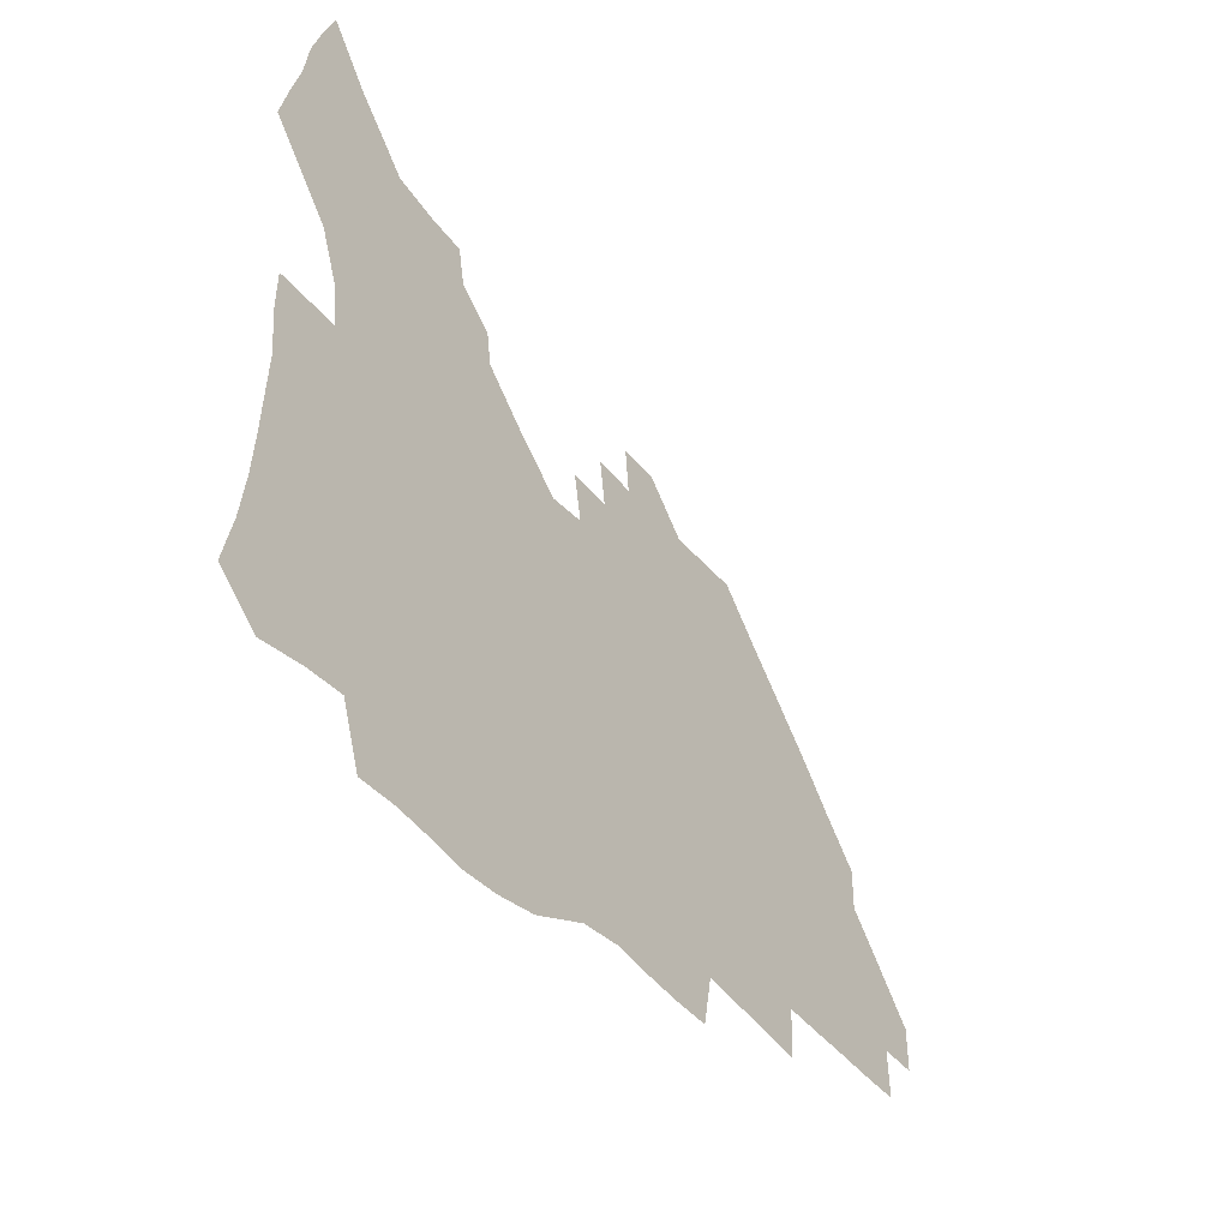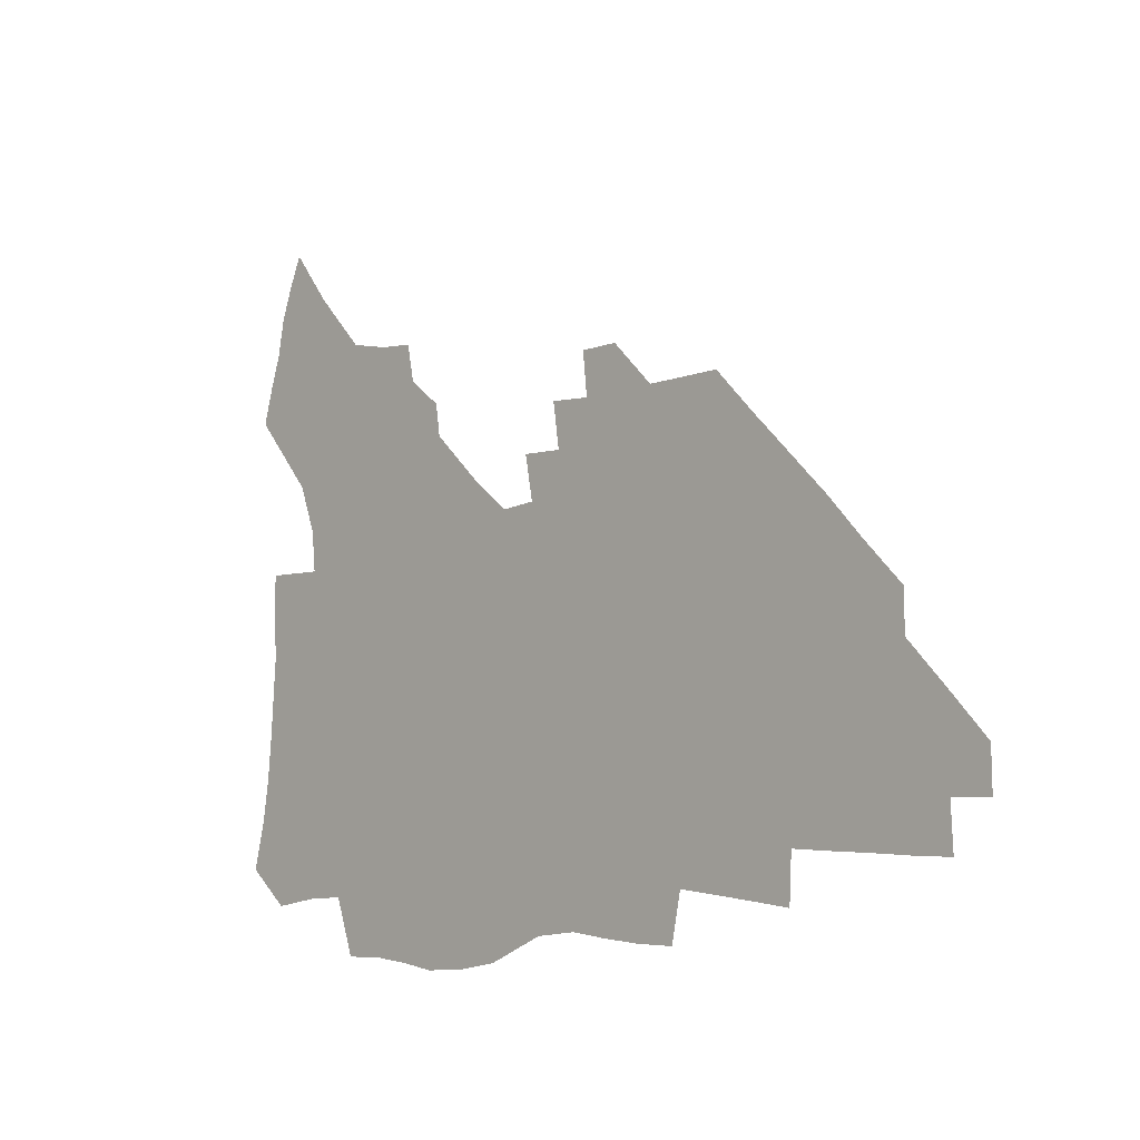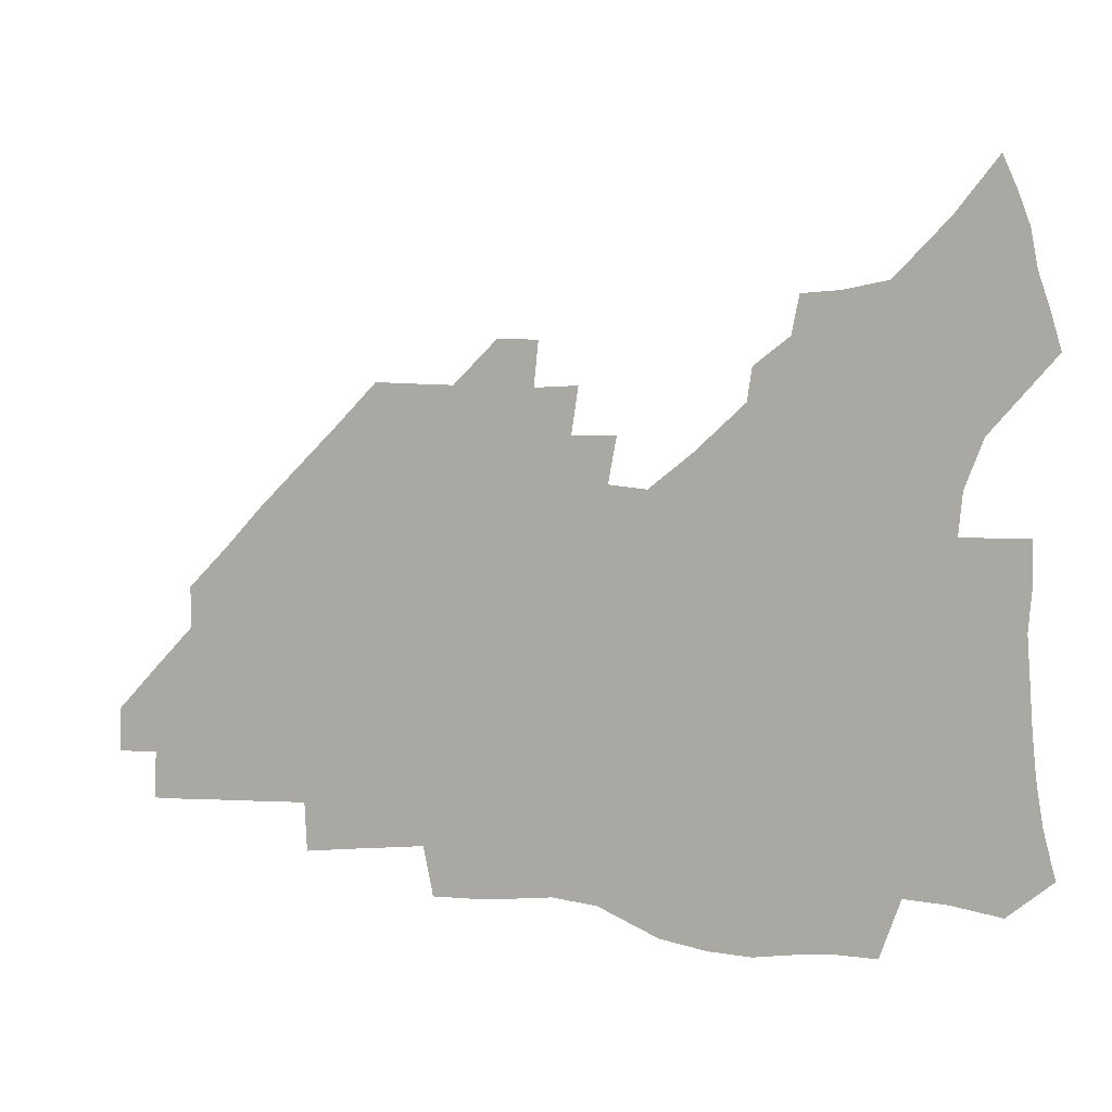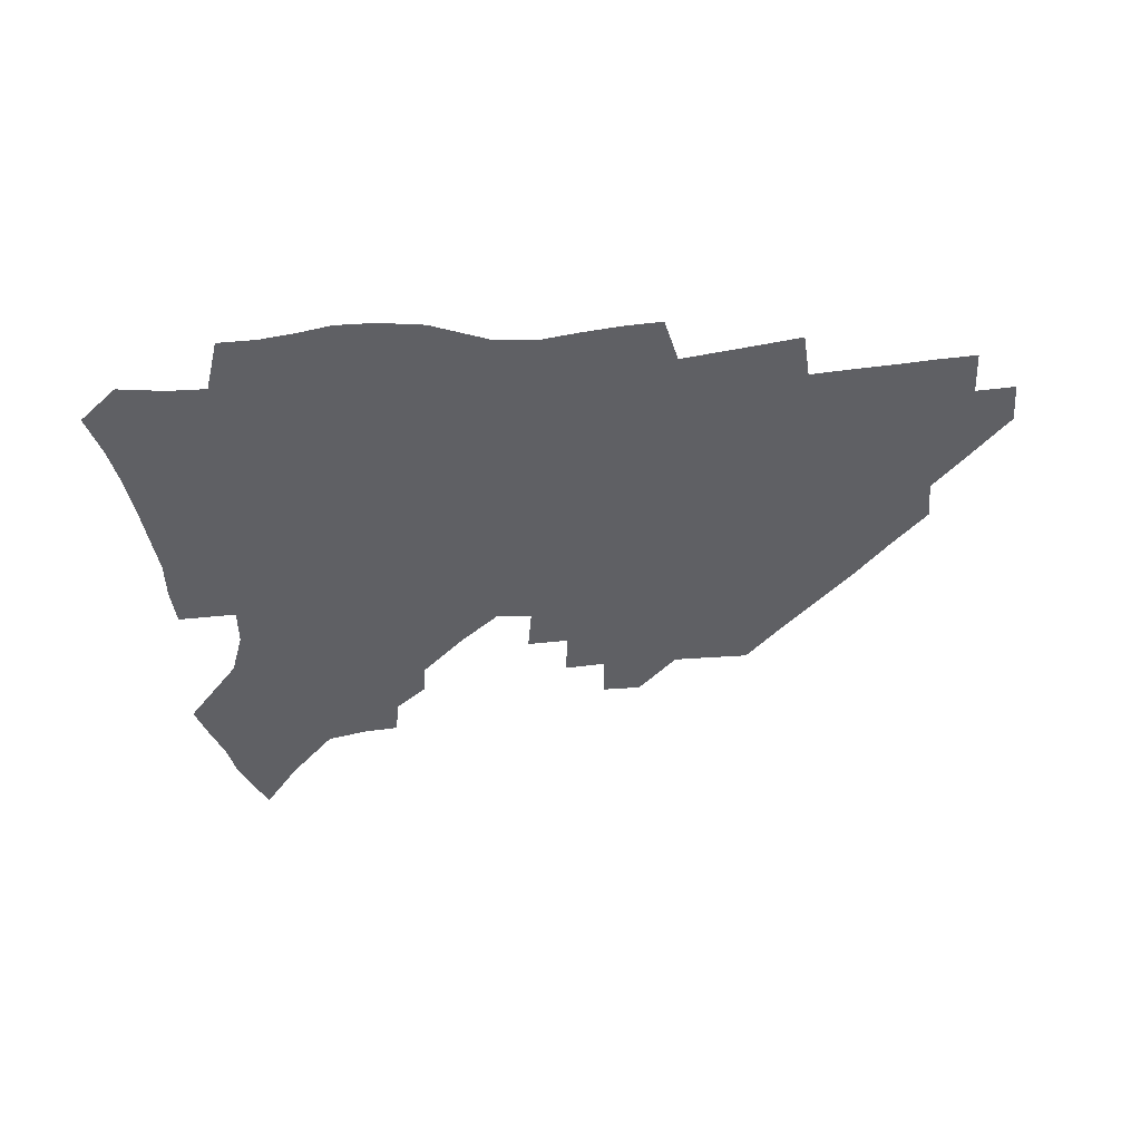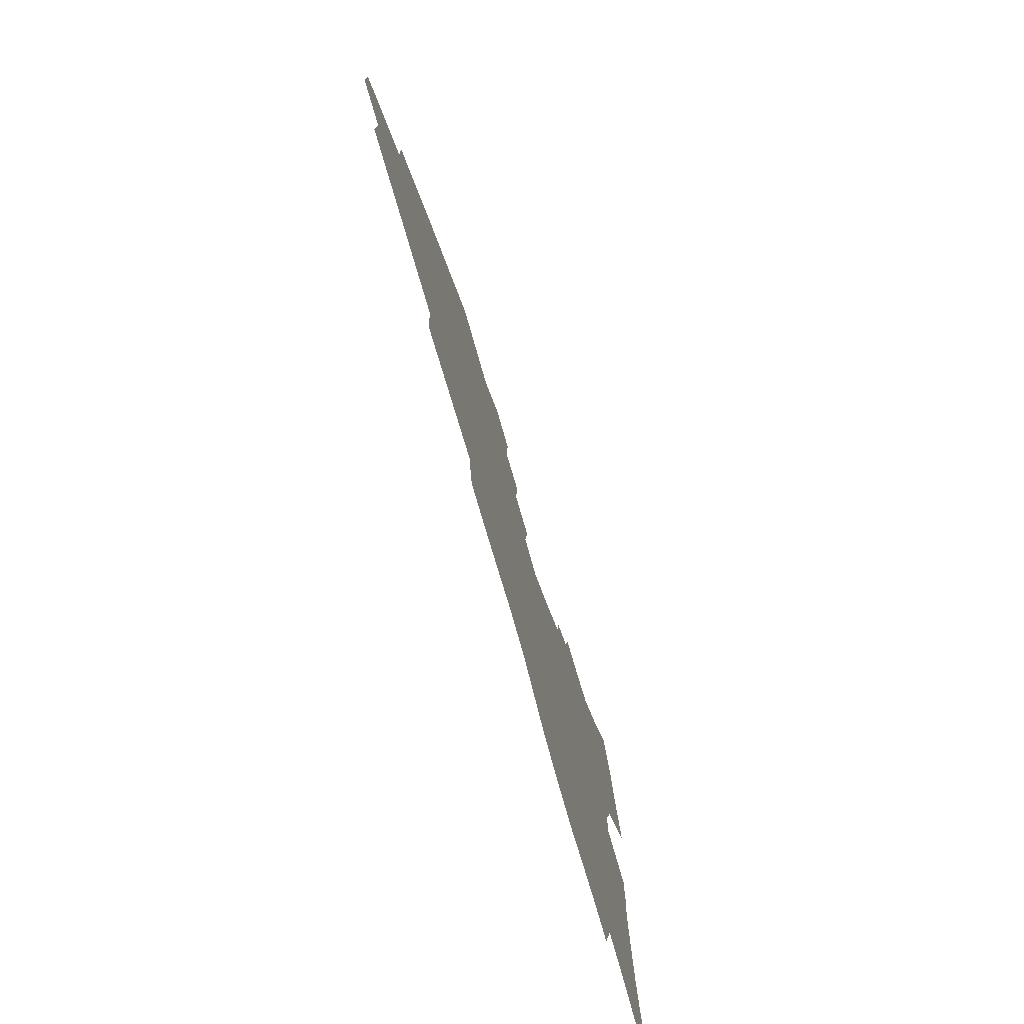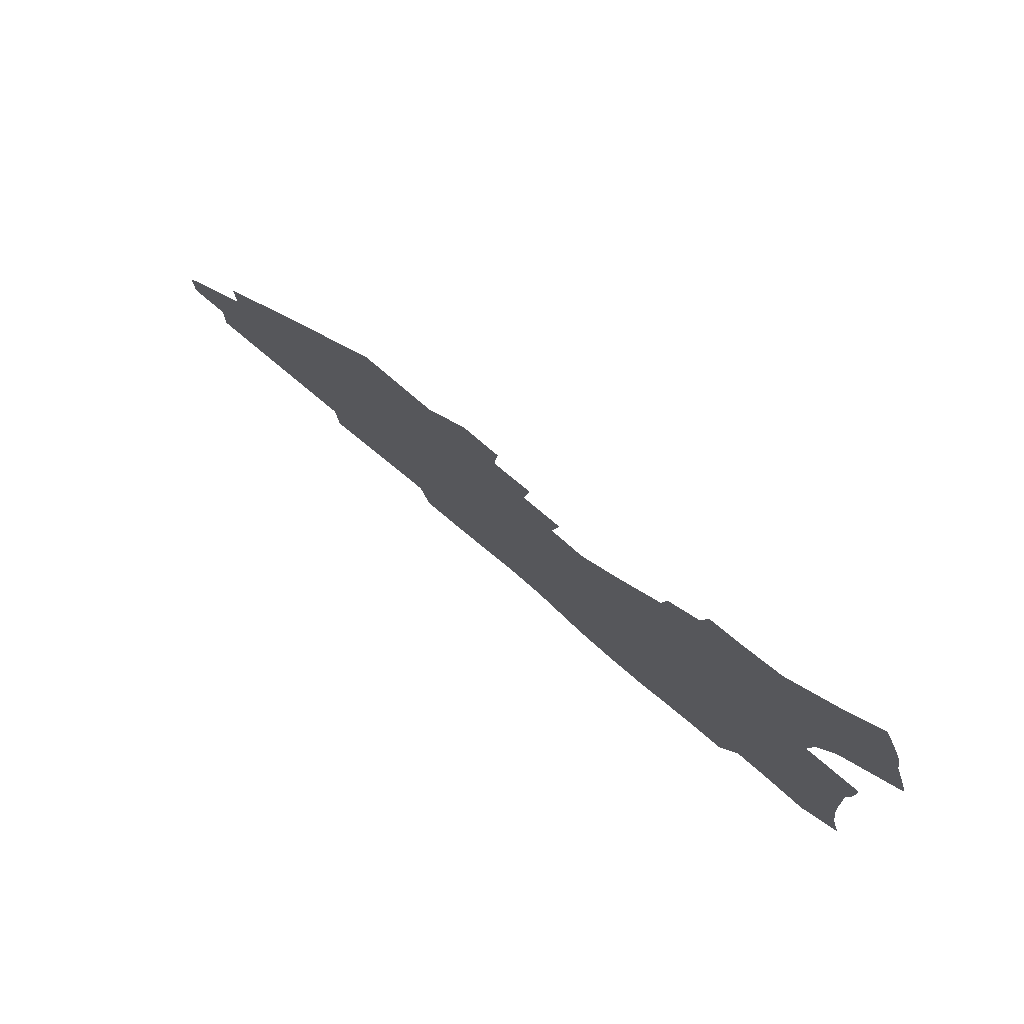
<metadata>
{"format":"obj","ext":"obj","renderer":"f3d","projection":"perspective","resolution":1024,"background":"white","views":[{"elev":-39.4,"azim":-55.4,"up":"+Y"},{"elev":-6.9,"azim":46.3,"up":"+Y"},{"elev":6.6,"azim":-159.6,"up":"+Y"},{"elev":-43.8,"azim":6.0,"up":"+Z"},{"elev":-74.0,"azim":105.8,"up":"+Y"},{"elev":78.1,"azim":-139.8,"up":"+Y"}]}
</metadata>
<code>
v 256.9 190.2 0
v 261.4 207.4 0
v 264 223.5 0
v 265.5 239.1 0
v 266.6 254.6 0
v 267.7 270.1 0
v 266.4 285.3 0
v 266.9 300.5 0
v 273.1 176.7 0
v 278.3 194.6 0
v 281.5 210.7 0
v 284.4 226.3 0
v 285.7 241.1 0
v 286.7 255.8 0
v 289.6 270.9 0
v 290.5 285.4 0
v 290.6 300 0
v 289.2 315.1 0
v 282.5 332.5 0
v 259 359.5 0
v 262.8 372.6 0
v 267 385.3 0
v 269.4 398.4 0
v 273.8 410.4 0
v 278.9 421.7 0
v 291.2 179.5 0
v 295.6 196.5 0
v 299.7 212.8 0
v 301.9 227.6 0
v 302.9 241.8 0
v 304.6 256.4 0
v 308.1 271.1 0
v 308.8 284.9 0
v 308.1 298.9 0
v 308.1 312.7 0
v 308.5 326 0
v 304.3 341.6 0
v 296.6 359.6 0
v 290 377.2 0
v 292.3 389.8 0
v 294.1 402.4 0
v 306.8 180.2 0
v 311.5 197.3 0
v 314.5 212.8 0
v 316.6 227.5 0
v 318.6 242 0
v 320.5 256.3 0
v 323.8 271 0
v 324.8 284.7 0
v 324.4 298.3 0
v 324.8 311.5 0
v 324.1 324.8 0
v 321.3 339.2 0
v 319.6 352.9 0
v 316.6 367.5 0
v 313.7 382.1 0
v 314.3 159.1 0
v 322.9 181.5 0
v 326.9 197.7 0
v 329.5 212.7 0
v 331 227 0
v 333.5 241.8 0
v 335.6 256.1 0
v 339.5 271.1 0
v 340.6 284.6 0
v 340.2 297.9 0
v 339.3 311.3 0
v 338 324.7 0
v 335.6 338.8 0
v 335.3 351.2 0
v 333.6 364 0
v 329.9 378.8 0
v 329.6 159.2 0
v 337.3 180.3 0
v 342.3 197.8 0
v 344.6 212.7 0
v 347.1 227.6 0
v 348.7 241.8 0
v 351.7 256.6 0
v 354.8 271.2 0
v 356.1 284.5 0
v 355.4 297.7 0
v 353.1 311.7 0
v 351.1 325.6 0
v 348.9 339.5 0
v 347.6 351.9 0
v 346.3 364 0
v 343.6 377.6 0
v 343.7 157.7 0
v 352.8 180.6 0
v 358 198.1 0
v 361.2 213.6 0
v 363 228.2 0
v 365.8 243.1 0
v 367.6 257.2 0
v 369.8 271.3 0
v 370.4 284.6 0
v 370.3 297.5 0
v 368.3 311 0
v 365.1 325.7 0
v 361.1 342 0
v 359.3 353.8 0
v 357.5 155.5 0
v 369 181.6 0
v 374.5 199.2 0
v 378 214.9 0
v 379.4 229.2 0
v 382.5 244.3 0
v 383.9 258.2 0
v 384.5 271.7 0
v 384.5 284.8 0
v 383.9 297.8 0
v 382 311.2 0
v 379.4 324.9 0
v 373.1 156 0
v 385.3 182.6 0
v 391.8 201.2 0
v 394 216 0
v 396 230.5 0
v 397.4 244.6 0
v 397.8 258.2 0
v 398.1 271.8 0
v 398.1 285.2 0
v 397 298.7 0
v 395.2 312.3 0
v 390.3 158.7 0
v 402.9 185.3 0
v 407.4 202.1 0
v 409.3 216.5 0
v 410.8 230.7 0
v 411.2 244.4 0
v 411.9 258.3 0
v 411.8 271.9 0
v 412.3 285.5 0
v 410.8 299.6 0
v 409.2 313.5 0
v 406.1 330.2 0
v 412.9 168.1 0
v 419.4 187.2 0
v 421.9 201.9 0
v 423.7 216.3 0
v 425.2 230.7 0
v 425.4 244.4 0
v 426.2 258.5 0
v 426.1 272.3 0
v 425.7 286.3 0
v 424.9 300.4 0
v 423.5 314.9 0
v 422.3 329.6 0
v 419.8 346.6 0
v 429.4 169.7 0
v 434.2 187.1 0
v 436.3 201.6 0
v 437.9 216 0
v 439.1 230.3 0
v 439.8 244.4 0
v 440.2 258.4 0
v 440.1 272.4 0
v 439.9 286.5 0
v 439.6 300.5 0
v 438.5 315.1 0
v 437.1 330.4 0
v 435.9 345.6 0
v 434.2 361.8 0
v 443.9 167.9 0
v 448.4 186 0
v 450.6 200.8 0
v 452.6 215.8 0
v 453.4 229.9 0
v 453.8 244 0
v 454.1 258.2 0
v 454.4 272.4 0
v 454 286.7 0
v 453.7 300.9 0
v 452.9 315.6 0
v 452 330.4 0
v 450.8 345.6 0
v 449.1 362 0
v 458.8 166.5 0
v 462.8 184.5 0
v 465.1 200.2 0
v 466.7 215 0
v 467.7 229.4 0
v 468.1 243.7 0
v 468.5 258 0
v 468.9 272.3 0
v 468.6 286.6 0
v 468.1 301.3 0
v 467.4 315.8 0
v 466.7 330.4 0
v 465.4 346 0
v 474 166 0
v 477.7 183.8 0
v 479.7 199.3 0
v 480.9 214 0
v 482 228.9 0
v 482.6 243.5 0
v 482.7 257.9 0
v 482.9 272.3 0
v 482.9 286.6 0
v 482.3 301.9 0
v 481.8 316.2 0
v 481.1 330.8 0
v 480 346.2 0
v 492.6 182 0
v 494.3 198.6 0
v 495.4 213.3 0
v 496.4 228.6 0
v 497.1 243.3 0
v 497.2 257.7 0
v 497.3 272.2 0
v 497.1 286.6 0
v 496.5 301.9 0
v 496.1 316.3 0
v 495.6 330.9 0
v 494.6 346.5 0
v 507.7 180.2 0
v 509 197.4 0
v 510 212.9 0
v 510.7 228.2 0
v 511.2 243 0
v 511.5 257.5 0
v 511.7 272 0
v 511.4 286.6 0
v 510.9 301.6 0
v 510.5 316.3 0
v 509.9 330.9 0
v 523 178.3 0
v 523.9 196 0
v 524.7 211.9 0
v 525.2 227.7 0
v 525.5 242.6 0
v 525.7 257.3 0
v 525.7 271.9 0
v 525.6 286.5 0
v 525.3 301.3 0
v 524.8 316.3 0
v 539.1 195.2 0
v 539.4 211.7 0
v 539.5 227.4 0
v 539.8 242.3 0
v 540 257 0
v 539.7 271.8 0
v 539.7 286.4 0
v 539.6 301.7 0
v 554.3 194.5 0
v 554 211.4 0
v 554.1 226.9 0
v 554.4 241.9 0
v 554.2 257 0
v 554 271.8 0
v 553.9 286.5 0
v 569.7 193.6 0
v 569.1 210.6 0
v 568.8 226.4 0
v 568.8 241.7 0
v 568.5 256.9 0
v 568.5 271.7 0
v 584.8 193.2 0
v 583.9 210.2 0
v 583.8 225.7 0
v 583.1 241.7 0
v 598.8 209.7 0
v 598.5 225.3 0
f 9 10 1
f 1 10 2
f 10 11 2
f 2 11 3
f 11 12 3
f 3 12 4
f 12 13 4
f 4 13 5
f 13 14 5
f 5 14 6
f 14 15 6
f 6 15 7
f 15 16 7
f 7 16 8
f 16 17 8
f 9 26 10
f 26 27 10
f 10 27 11
f 27 28 11
f 11 28 12
f 28 29 12
f 12 29 13
f 29 30 13
f 13 30 14
f 30 31 14
f 14 31 15
f 31 32 15
f 15 32 16
f 32 33 16
f 16 33 17
f 33 34 17
f 17 34 18
f 34 35 18
f 18 35 19
f 35 36 19
f 19 36 20
f 36 37 20
f 20 37 21
f 37 38 21
f 21 38 22
f 38 39 22
f 22 39 23
f 39 40 23
f 23 40 24
f 40 41 24
f 24 41 25
f 26 42 27
f 42 43 27
f 27 43 28
f 43 44 28
f 28 44 29
f 44 45 29
f 29 45 30
f 45 46 30
f 30 46 31
f 46 47 31
f 31 47 32
f 47 48 32
f 32 48 33
f 48 49 33
f 33 49 34
f 49 50 34
f 34 50 35
f 50 51 35
f 35 51 36
f 51 52 36
f 36 52 37
f 52 53 37
f 37 53 38
f 53 54 38
f 38 54 39
f 54 55 39
f 39 55 40
f 55 56 40
f 40 56 41
f 57 58 42
f 42 58 43
f 58 59 43
f 43 59 44
f 59 60 44
f 44 60 45
f 60 61 45
f 45 61 46
f 61 62 46
f 46 62 47
f 62 63 47
f 47 63 48
f 63 64 48
f 48 64 49
f 64 65 49
f 49 65 50
f 65 66 50
f 50 66 51
f 66 67 51
f 51 67 52
f 67 68 52
f 52 68 53
f 68 69 53
f 53 69 54
f 69 70 54
f 54 70 55
f 70 71 55
f 55 71 56
f 71 72 56
f 57 73 58
f 73 74 58
f 58 74 59
f 74 75 59
f 59 75 60
f 75 76 60
f 60 76 61
f 76 77 61
f 61 77 62
f 77 78 62
f 62 78 63
f 78 79 63
f 63 79 64
f 79 80 64
f 64 80 65
f 80 81 65
f 65 81 66
f 81 82 66
f 66 82 67
f 82 83 67
f 67 83 68
f 83 84 68
f 68 84 69
f 84 85 69
f 69 85 70
f 85 86 70
f 70 86 71
f 86 87 71
f 71 87 72
f 87 88 72
f 73 89 74
f 89 90 74
f 74 90 75
f 90 91 75
f 75 91 76
f 91 92 76
f 76 92 77
f 92 93 77
f 77 93 78
f 93 94 78
f 78 94 79
f 94 95 79
f 79 95 80
f 95 96 80
f 80 96 81
f 96 97 81
f 81 97 82
f 97 98 82
f 82 98 83
f 98 99 83
f 83 99 84
f 99 100 84
f 84 100 85
f 100 101 85
f 85 101 86
f 101 102 86
f 86 102 87
f 89 103 90
f 103 104 90
f 90 104 91
f 104 105 91
f 91 105 92
f 105 106 92
f 92 106 93
f 106 107 93
f 93 107 94
f 107 108 94
f 94 108 95
f 108 109 95
f 95 109 96
f 109 110 96
f 96 110 97
f 110 111 97
f 97 111 98
f 111 112 98
f 98 112 99
f 112 113 99
f 99 113 100
f 113 114 100
f 100 114 101
f 103 115 104
f 115 116 104
f 104 116 105
f 116 117 105
f 105 117 106
f 117 118 106
f 106 118 107
f 118 119 107
f 107 119 108
f 119 120 108
f 108 120 109
f 120 121 109
f 109 121 110
f 121 122 110
f 110 122 111
f 122 123 111
f 111 123 112
f 123 124 112
f 112 124 113
f 124 125 113
f 113 125 114
f 115 126 116
f 126 127 116
f 116 127 117
f 127 128 117
f 117 128 118
f 128 129 118
f 118 129 119
f 129 130 119
f 119 130 120
f 130 131 120
f 120 131 121
f 131 132 121
f 121 132 122
f 132 133 122
f 122 133 123
f 133 134 123
f 123 134 124
f 134 135 124
f 124 135 125
f 135 136 125
f 126 138 127
f 138 139 127
f 127 139 128
f 139 140 128
f 128 140 129
f 140 141 129
f 129 141 130
f 141 142 130
f 130 142 131
f 142 143 131
f 131 143 132
f 143 144 132
f 132 144 133
f 144 145 133
f 133 145 134
f 145 146 134
f 134 146 135
f 146 147 135
f 135 147 136
f 147 148 136
f 136 148 137
f 148 149 137
f 138 151 139
f 151 152 139
f 139 152 140
f 152 153 140
f 140 153 141
f 153 154 141
f 141 154 142
f 154 155 142
f 142 155 143
f 155 156 143
f 143 156 144
f 156 157 144
f 144 157 145
f 157 158 145
f 145 158 146
f 158 159 146
f 146 159 147
f 159 160 147
f 147 160 148
f 160 161 148
f 148 161 149
f 161 162 149
f 149 162 150
f 162 163 150
f 151 165 152
f 165 166 152
f 152 166 153
f 166 167 153
f 153 167 154
f 167 168 154
f 154 168 155
f 168 169 155
f 155 169 156
f 169 170 156
f 156 170 157
f 170 171 157
f 157 171 158
f 171 172 158
f 158 172 159
f 172 173 159
f 159 173 160
f 173 174 160
f 160 174 161
f 174 175 161
f 161 175 162
f 175 176 162
f 162 176 163
f 176 177 163
f 163 177 164
f 177 178 164
f 165 179 166
f 179 180 166
f 166 180 167
f 180 181 167
f 167 181 168
f 181 182 168
f 168 182 169
f 182 183 169
f 169 183 170
f 183 184 170
f 170 184 171
f 184 185 171
f 171 185 172
f 185 186 172
f 172 186 173
f 186 187 173
f 173 187 174
f 187 188 174
f 174 188 175
f 188 189 175
f 175 189 176
f 189 190 176
f 176 190 177
f 190 191 177
f 177 191 178
f 179 192 180
f 192 193 180
f 180 193 181
f 193 194 181
f 181 194 182
f 194 195 182
f 182 195 183
f 195 196 183
f 183 196 184
f 196 197 184
f 184 197 185
f 197 198 185
f 185 198 186
f 198 199 186
f 186 199 187
f 199 200 187
f 187 200 188
f 200 201 188
f 188 201 189
f 201 202 189
f 189 202 190
f 202 203 190
f 190 203 191
f 203 204 191
f 193 205 194
f 205 206 194
f 194 206 195
f 206 207 195
f 195 207 196
f 207 208 196
f 196 208 197
f 208 209 197
f 197 209 198
f 209 210 198
f 198 210 199
f 210 211 199
f 199 211 200
f 211 212 200
f 200 212 201
f 212 213 201
f 201 213 202
f 213 214 202
f 202 214 203
f 214 215 203
f 203 215 204
f 215 216 204
f 205 217 206
f 217 218 206
f 206 218 207
f 218 219 207
f 207 219 208
f 219 220 208
f 208 220 209
f 220 221 209
f 209 221 210
f 221 222 210
f 210 222 211
f 222 223 211
f 211 223 212
f 223 224 212
f 212 224 213
f 224 225 213
f 213 225 214
f 225 226 214
f 214 226 215
f 226 227 215
f 215 227 216
f 217 228 218
f 228 229 218
f 218 229 219
f 229 230 219
f 219 230 220
f 230 231 220
f 220 231 221
f 231 232 221
f 221 232 222
f 232 233 222
f 222 233 223
f 233 234 223
f 223 234 224
f 234 235 224
f 224 235 225
f 235 236 225
f 225 236 226
f 236 237 226
f 226 237 227
f 229 238 230
f 238 239 230
f 230 239 231
f 239 240 231
f 231 240 232
f 240 241 232
f 232 241 233
f 241 242 233
f 233 242 234
f 242 243 234
f 234 243 235
f 243 244 235
f 235 244 236
f 244 245 236
f 236 245 237
f 238 246 239
f 246 247 239
f 239 247 240
f 247 248 240
f 240 248 241
f 248 249 241
f 241 249 242
f 249 250 242
f 242 250 243
f 250 251 243
f 243 251 244
f 251 252 244
f 244 252 245
f 246 253 247
f 253 254 247
f 247 254 248
f 254 255 248
f 248 255 249
f 255 256 249
f 249 256 250
f 256 257 250
f 250 257 251
f 257 258 251
f 251 258 252
f 253 259 254
f 259 260 254
f 254 260 255
f 260 261 255
f 255 261 256
f 261 262 256
f 256 262 257
f 260 263 261
f 263 264 261
f 261 264 262

</code>
